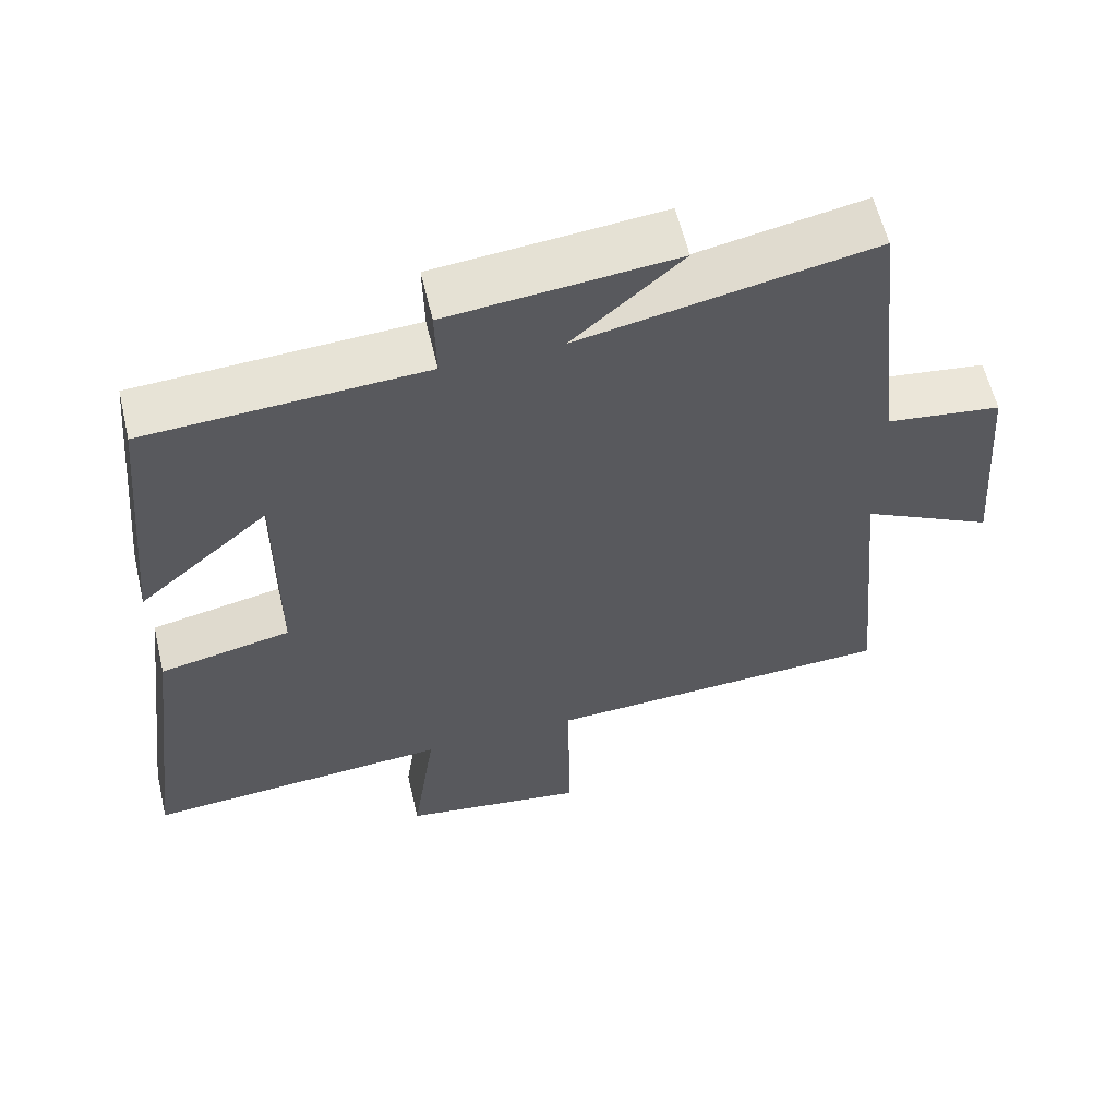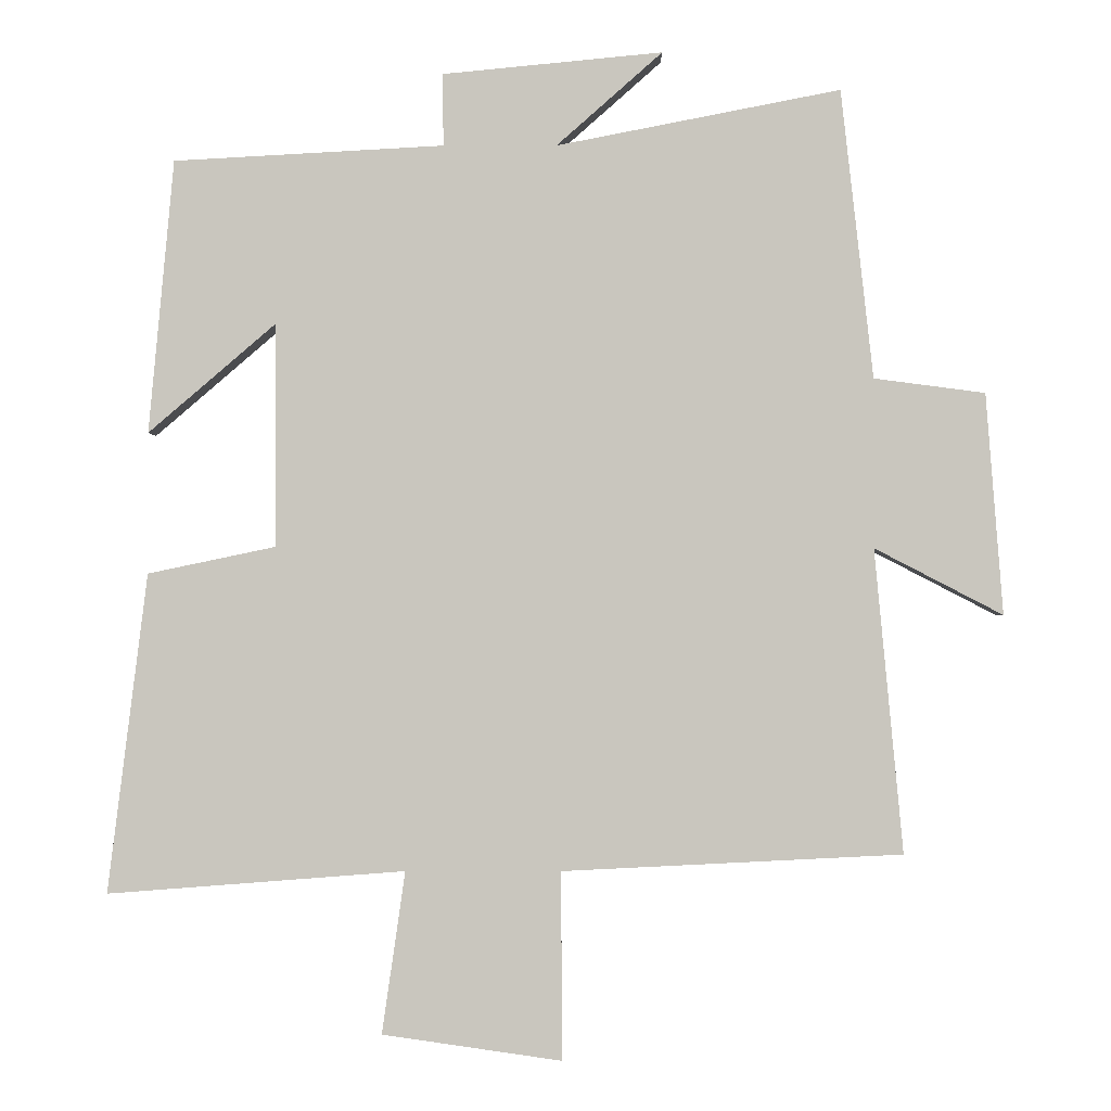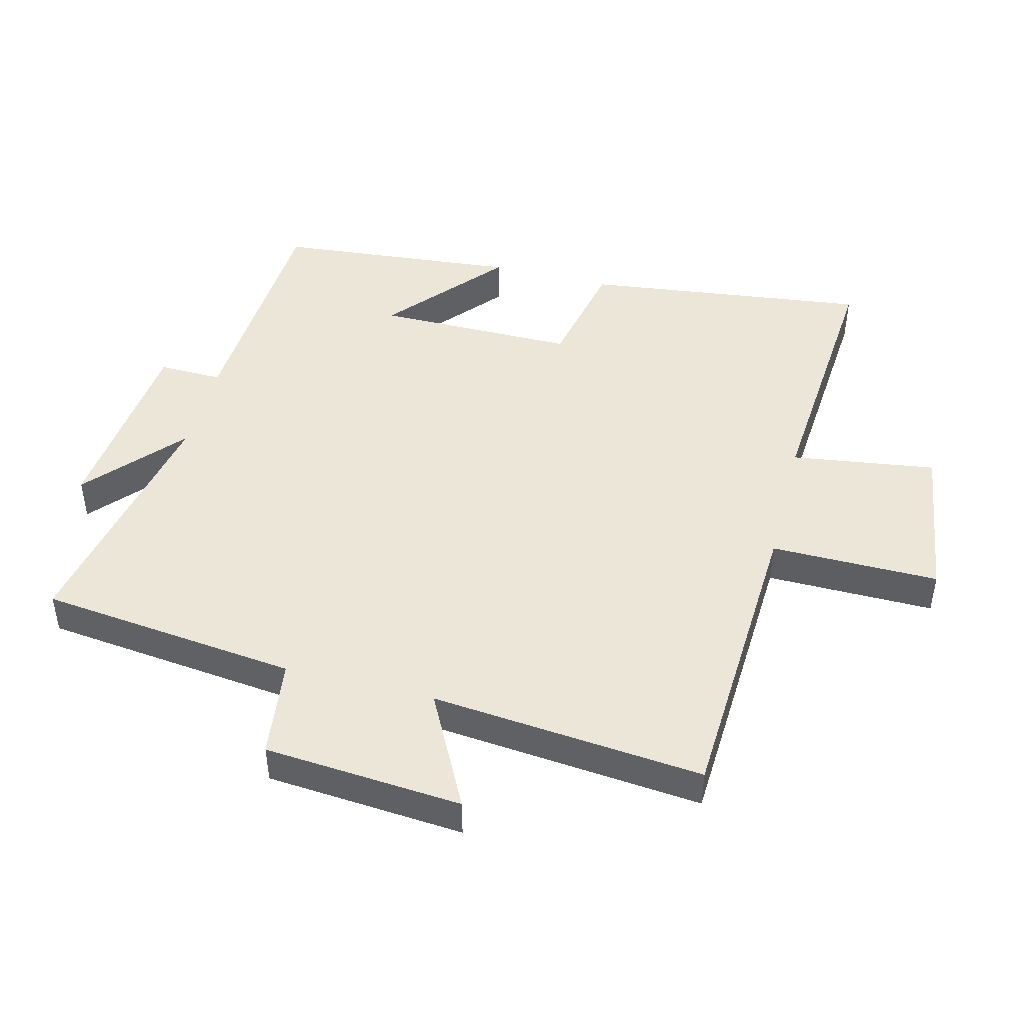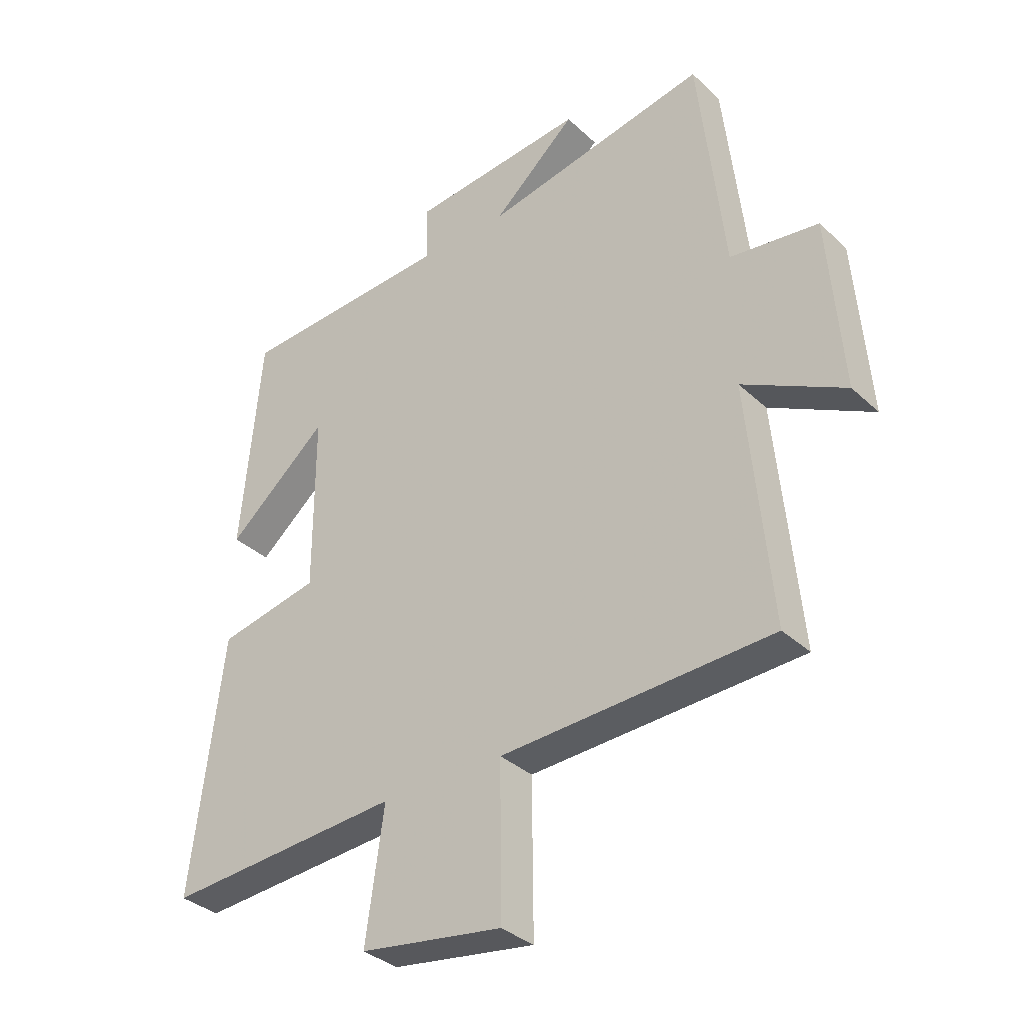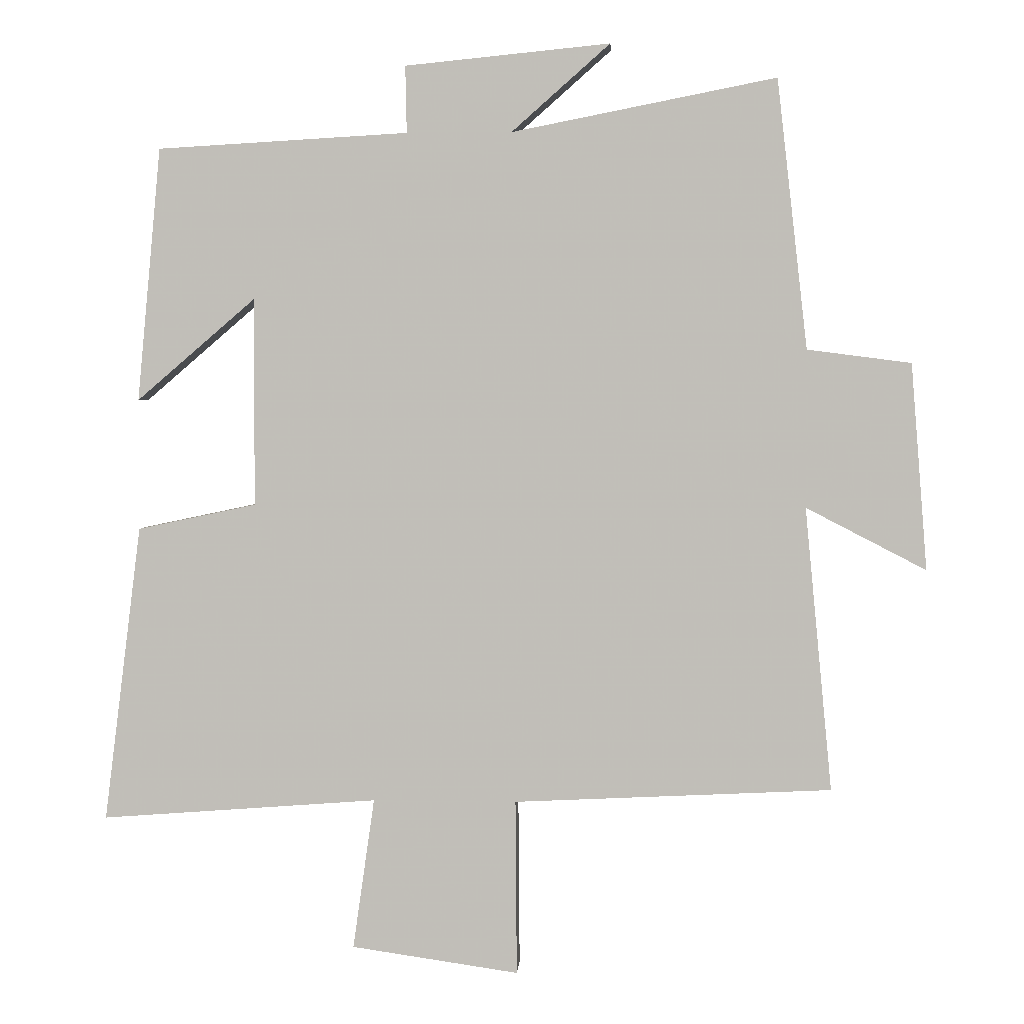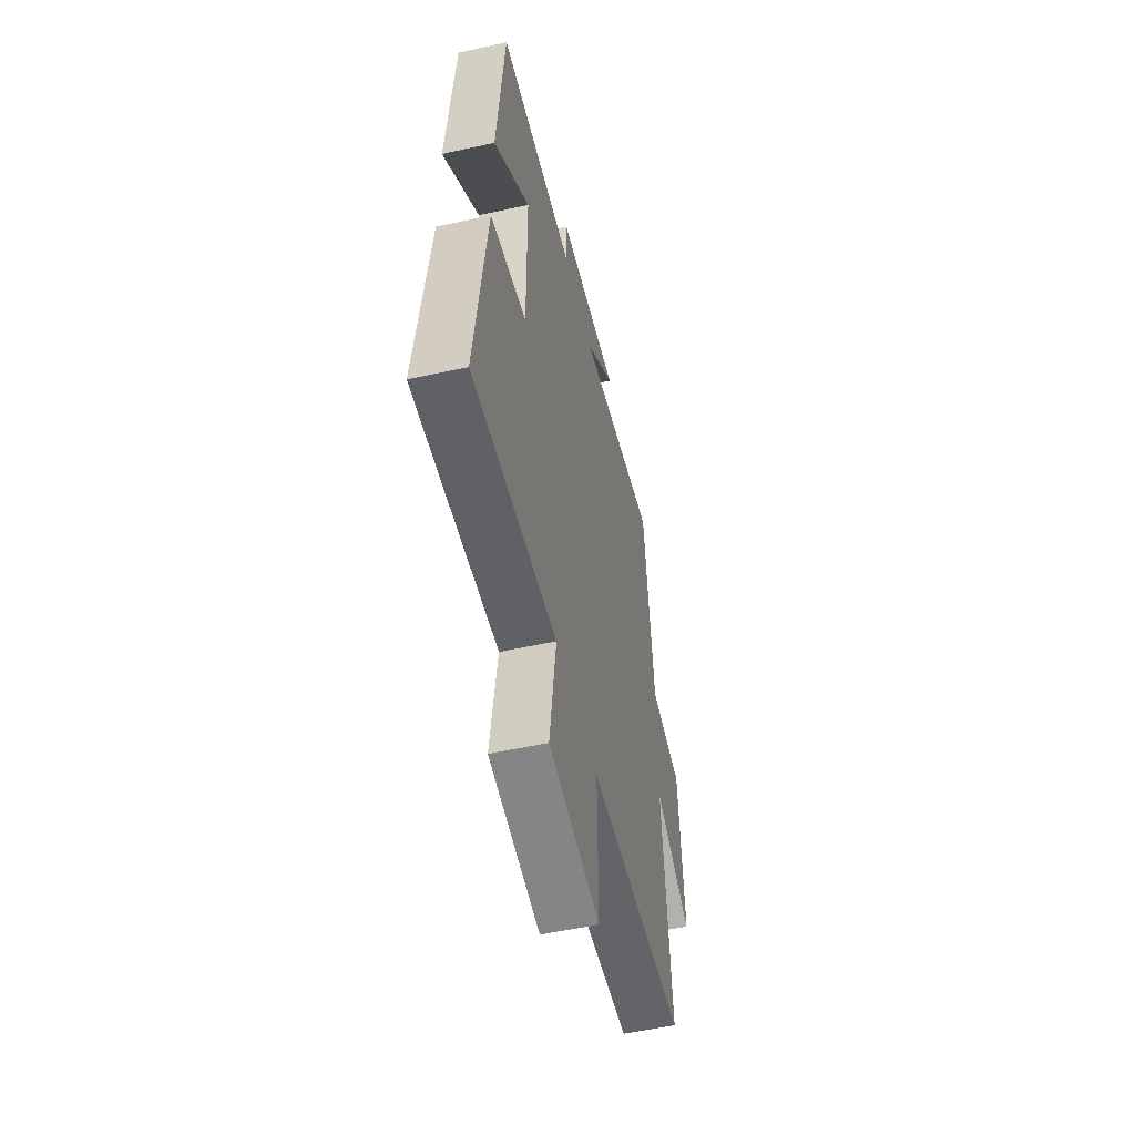
<metadata>
{"format":"obj","ext":"obj","renderer":"f3d","projection":"perspective","resolution":1024,"background":"white","views":[{"elev":59.8,"azim":-13.3,"up":"+Z"},{"elev":-0.9,"azim":0.1,"up":"+Z"},{"elev":46.1,"azim":104.3,"up":"+Y"},{"elev":-34.4,"azim":39.1,"up":"+Z"},{"elev":2.9,"azim":3.7,"up":"+Z"},{"elev":-53.9,"azim":-76.8,"up":"+Z"}]}
</metadata>
<code>
v -0.555 0.07 -0.531
v -0.5 0.07 -0.091
v -0.324 0.07 -0.054
v -0.324 0.07 0.254
v -0.5 0.07 0.103
v -0.465 0.07 0.479
v -0.093 0.07 0.5
v -0.095 0.07 0.599
v 0.209 0.07 0.629
v 0.063 0.07 0.5
v 0.455 0.07 0.577
v 0.5 0.07 0.178
v 0.654 0.07 0.158
v 0.678 0.07 -0.148
v 0.5 0.07 -0.056
v 0.54 0.07 -0.477
v 0.069 0.07 -0.5
v 0.071 0.07 -0.76
v -0.177 0.07 -0.724
v -0.145 0.07 -0.5
v -0.555 0 -0.531
v -0.5 0 -0.091
v -0.324 0 -0.054
v -0.324 0 0.254
v -0.5 0 0.103
v -0.465 0 0.479
v -0.093 0 0.5
v -0.095 0 0.599
v 0.209 0 0.629
v 0.063 0 0.5
v 0.455 0 0.577
v 0.5 0 0.178
v 0.654 0 0.158
v 0.678 0 -0.148
v 0.5 0 -0.056
v 0.54 0 -0.477
v 0.069 0 -0.5
v 0.071 0 -0.76
v -0.177 0 -0.724
v -0.145 0 -0.5
f 17 18 19 20
f 15 16 17 20
f 1 2 3
f 20 1 3
f 15 20 3
f 12 13 14 15
f 15 3 4
f 12 15 4
f 11 12 4
f 10 11 4
f 7 8 9 10
f 7 10 4
f 4 5 6 7
f 40 39 38 37
f 40 37 36 35
f 23 22 21
f 23 21 40
f 23 40 35
f 35 34 33 32
f 24 23 35
f 24 35 32
f 24 32 31
f 24 31 30
f 30 29 28 27
f 24 30 27
f 27 26 25 24
f 1 21 22 2
f 2 22 23 3
f 3 23 24 4
f 4 24 25 5
f 5 25 26 6
f 6 26 27 7
f 7 27 28 8
f 8 28 29 9
f 9 29 30 10
f 10 30 31 11
f 11 31 32 12
f 12 32 33 13
f 13 33 34 14
f 14 34 35 15
f 15 35 36 16
f 16 36 37 17
f 17 37 38 18
f 18 38 39 19
f 19 39 40 20
f 20 40 21 1

</code>
